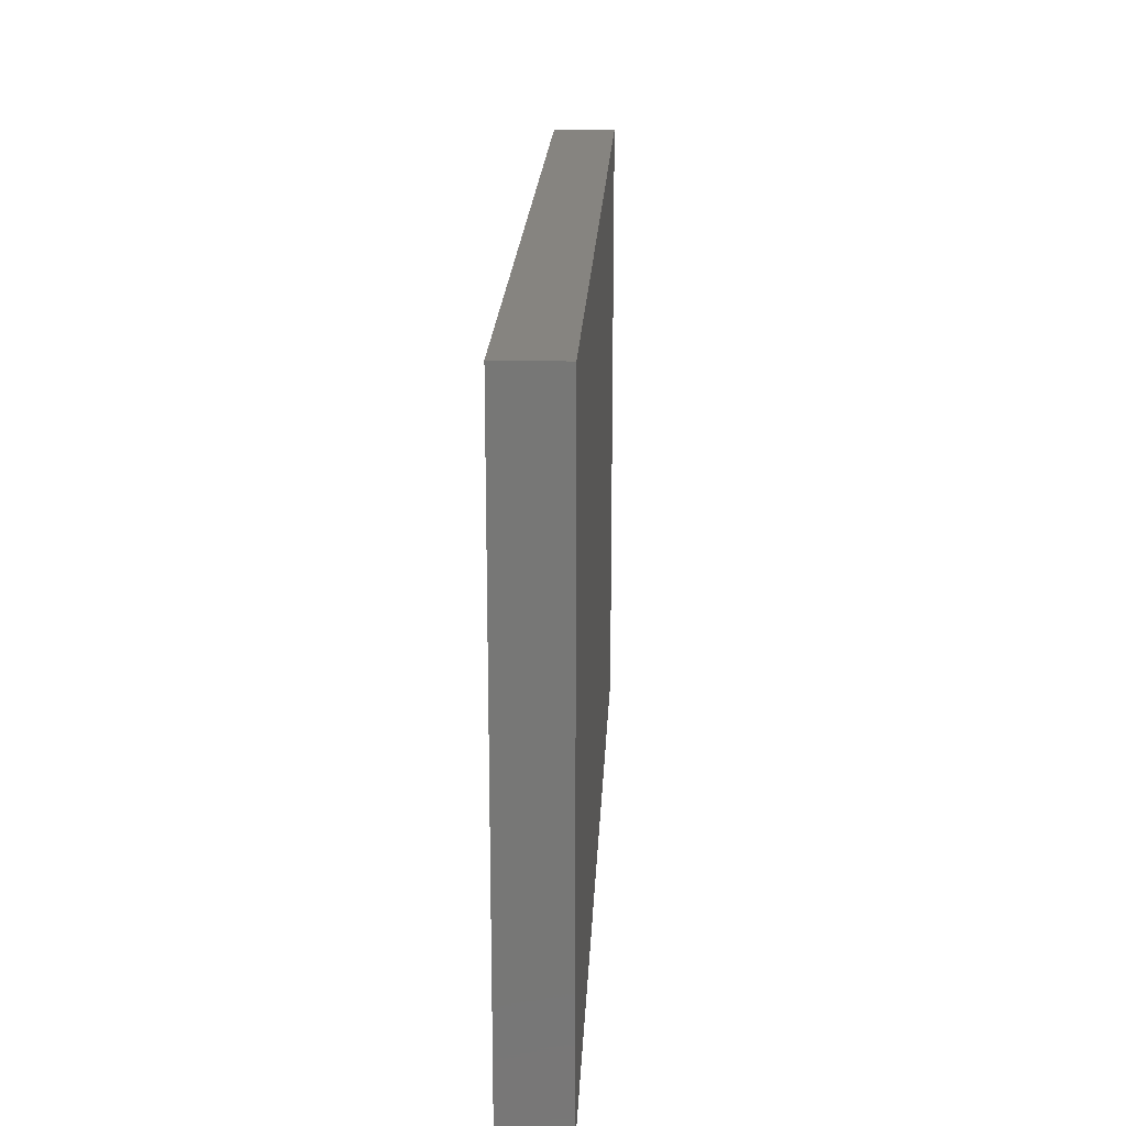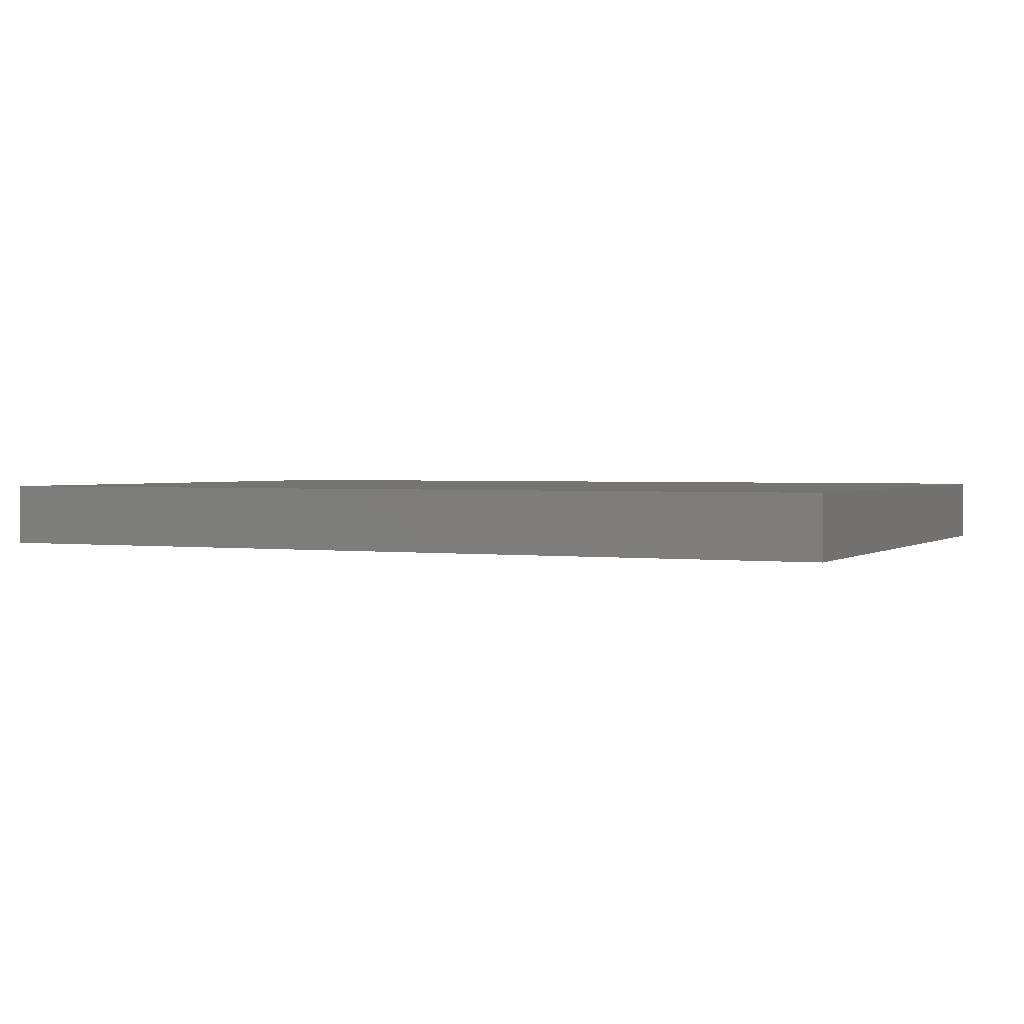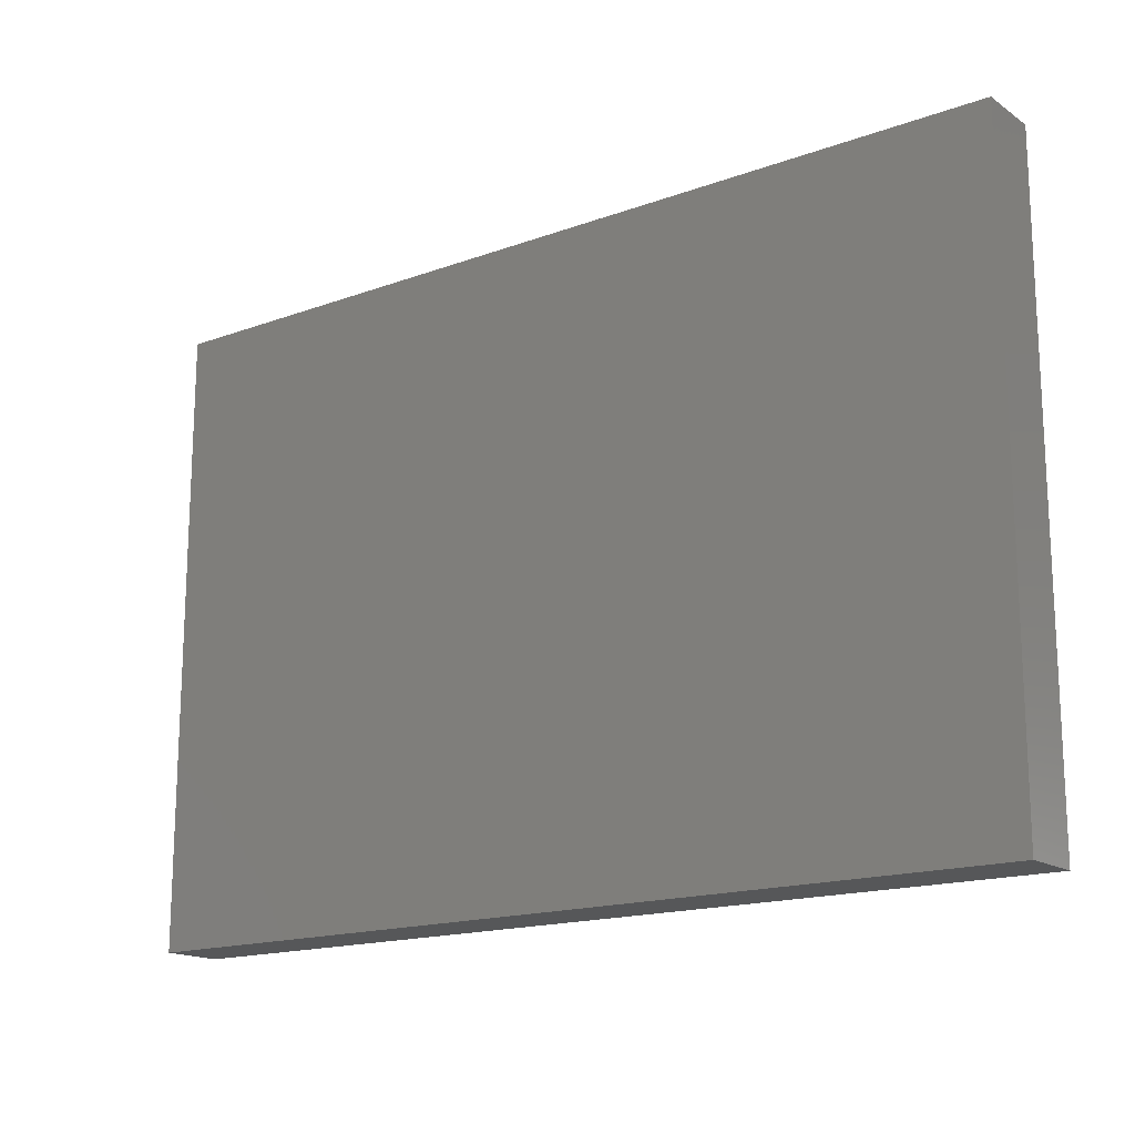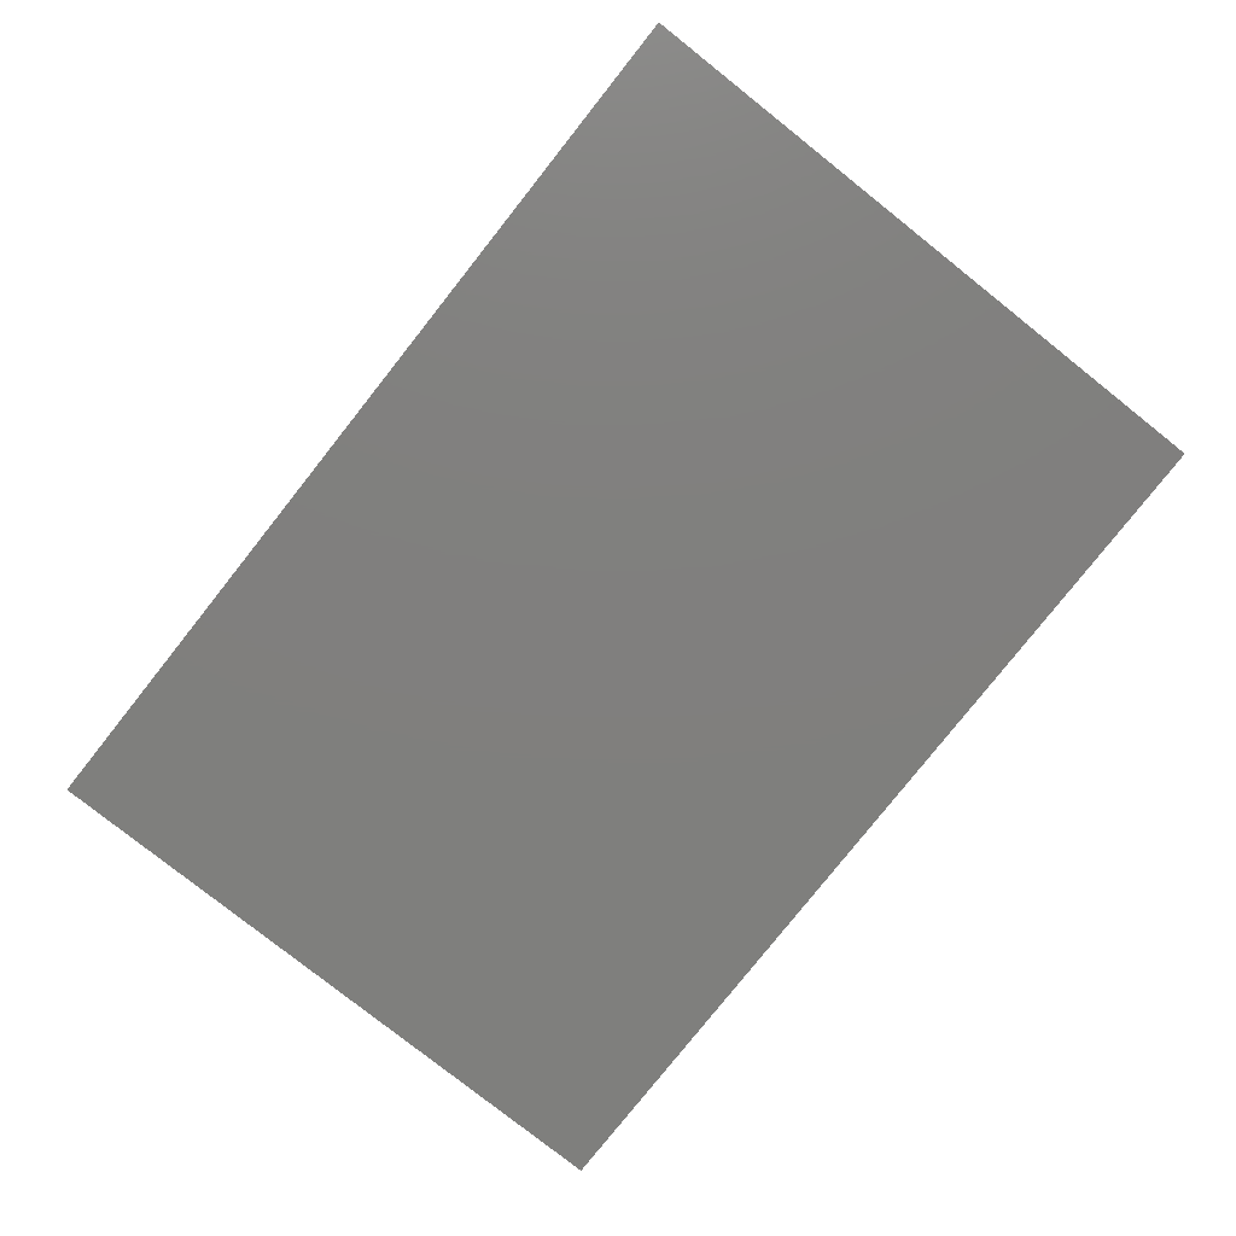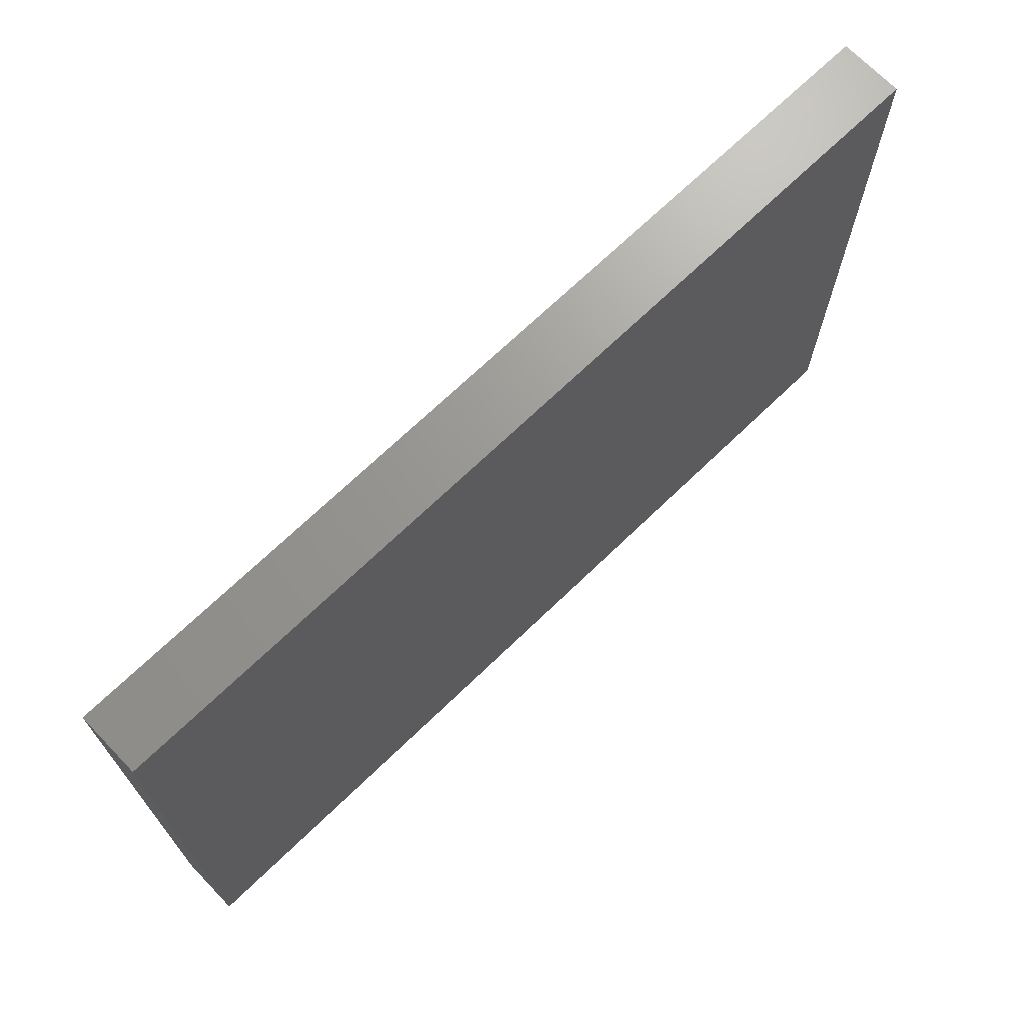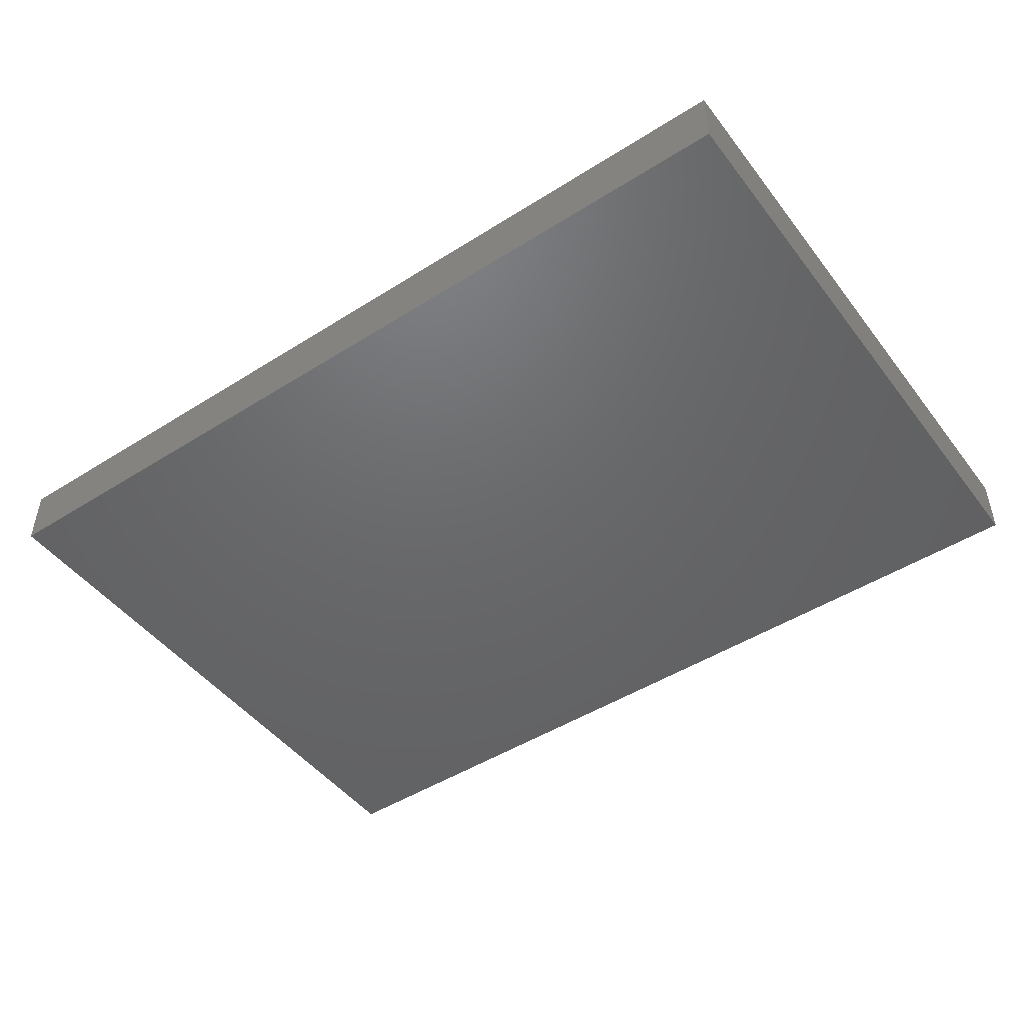
<metadata>
{"format":"stl","ext":"stl","renderer":"f3d","projection":"perspective","resolution":1024,"background":"white","views":[{"elev":20.2,"azim":-87.2,"up":"+Z"},{"elev":1.7,"azim":-155.0,"up":"+Y"},{"elev":-16.4,"azim":36.7,"up":"+Z"},{"elev":-79.4,"azim":-128.4,"up":"+Y"},{"elev":69.8,"azim":-44.0,"up":"+Z"},{"elev":-47.4,"azim":-144.5,"up":"+Y"}]}
</metadata>
<code>
# stl→obj: 8 verts, 12 faces
v 0.3986 0.1803 0.3333
v 0.3986 0.2356 0.3333
v -0.404 0.2356 0.3333
v -0.404 0.1803 0.3333
v -0.404 0.1803 -0.2202
v 0.3986 0.1803 -0.2202
v 0.3986 0.2356 -0.2202
v -0.404 0.2356 -0.2202
f 1 2 3
f 1 3 4
f 1 4 5
f 1 5 6
f 1 6 7
f 1 7 2
f 8 5 4
f 8 4 3
f 8 3 2
f 8 2 7
f 8 7 6
f 8 6 5

</code>
